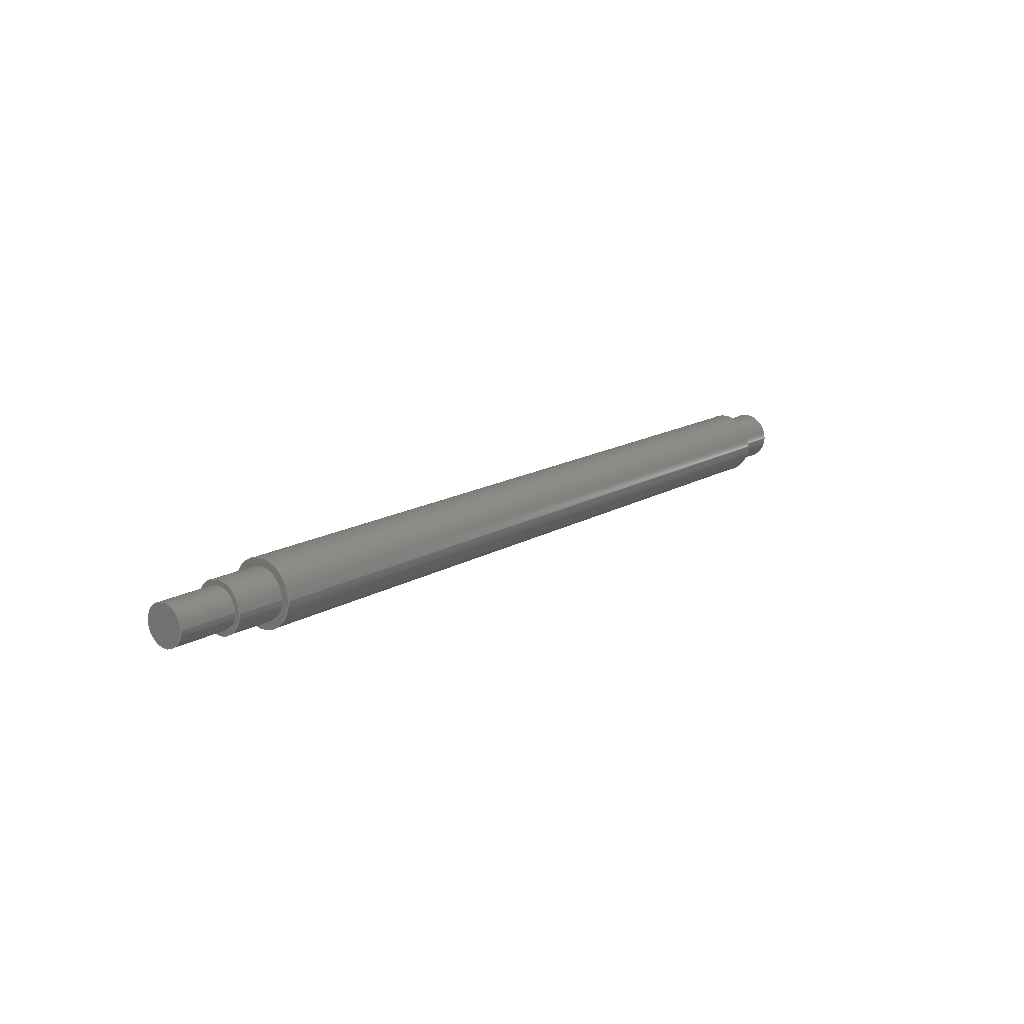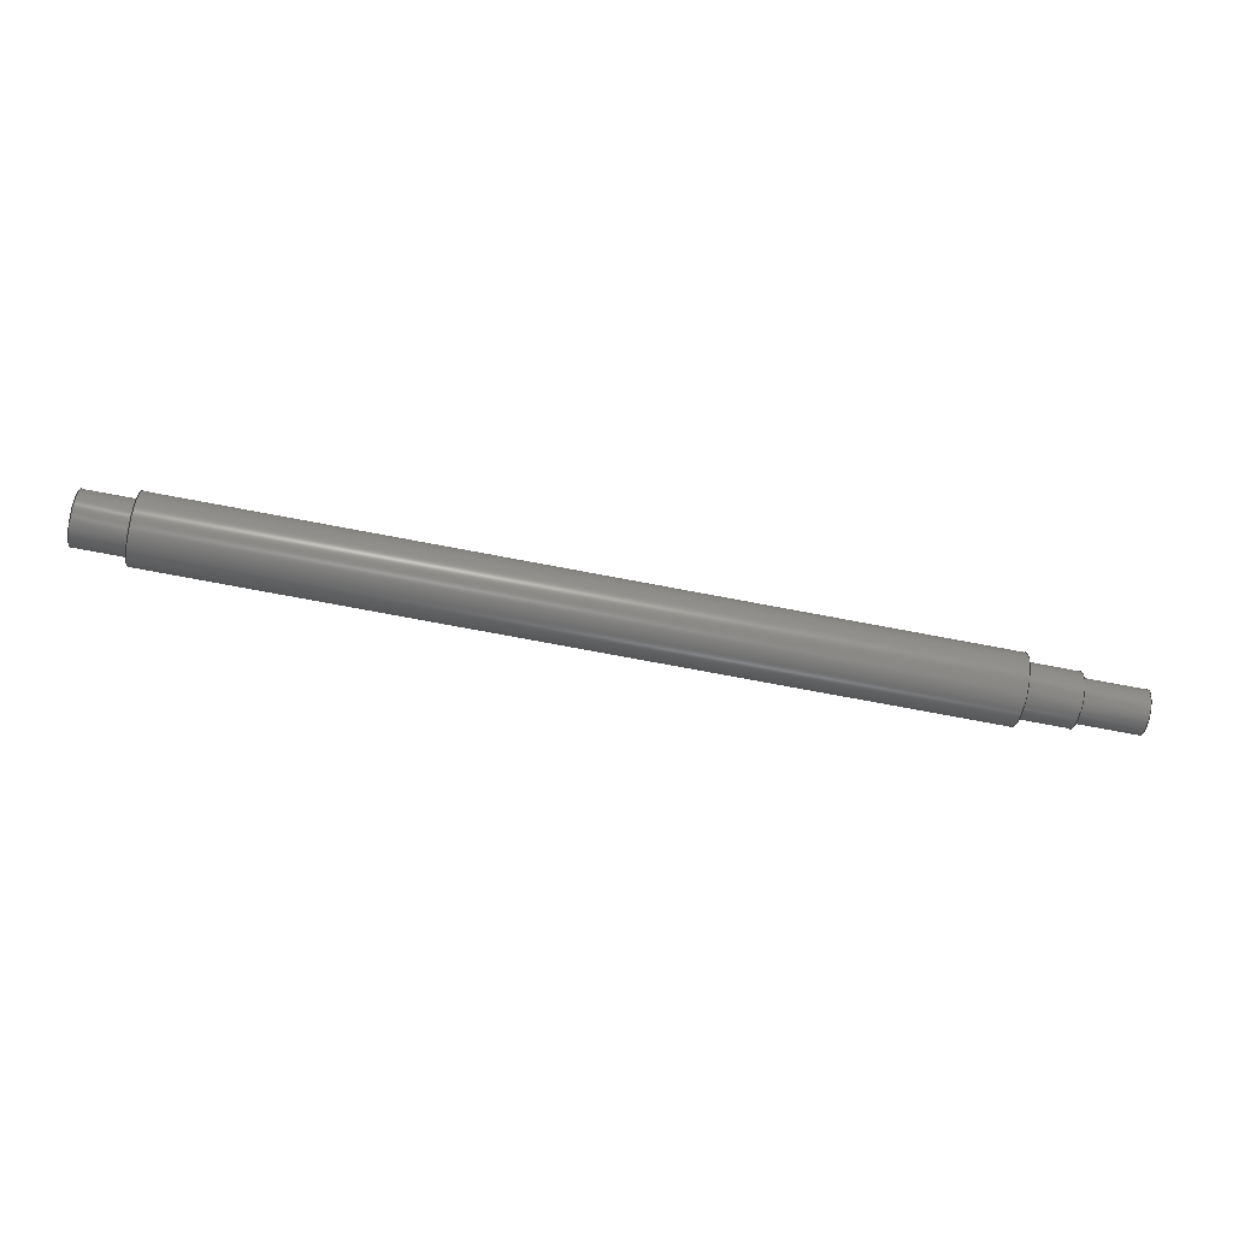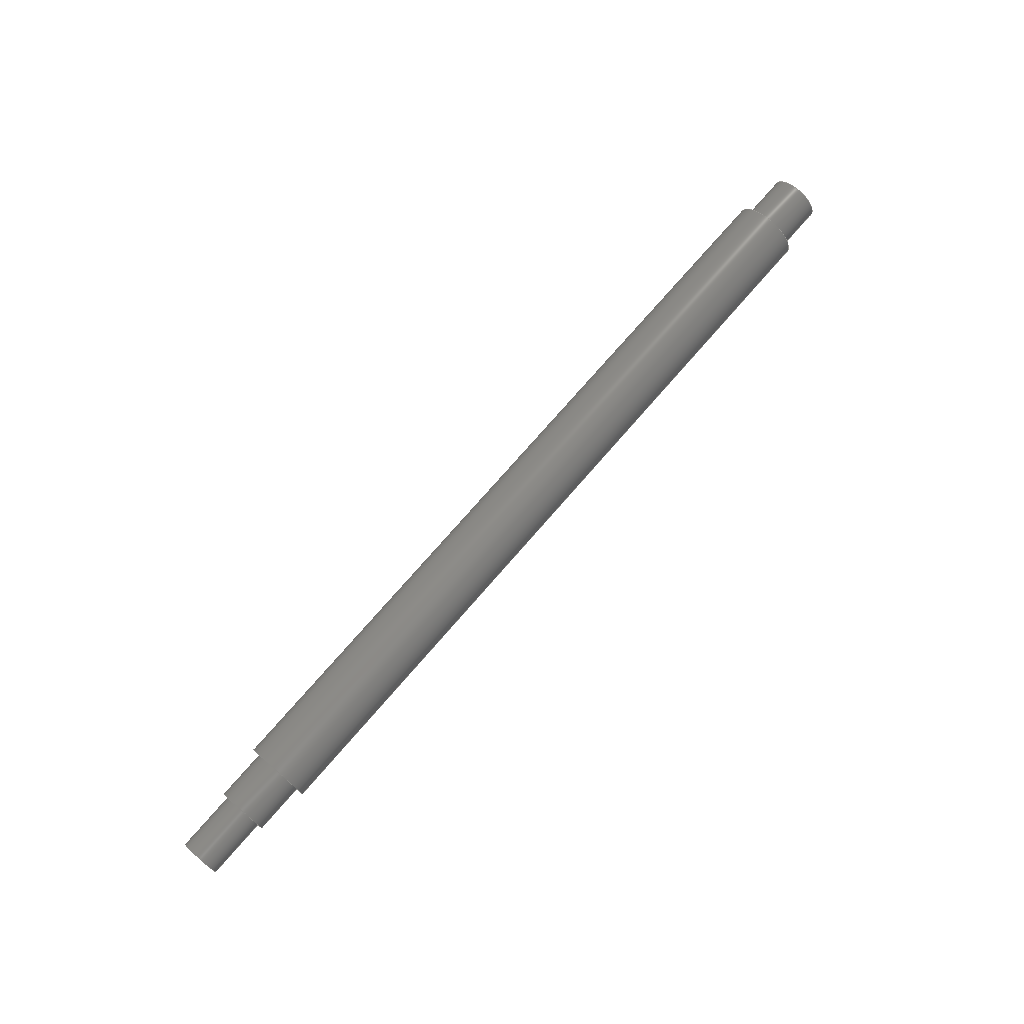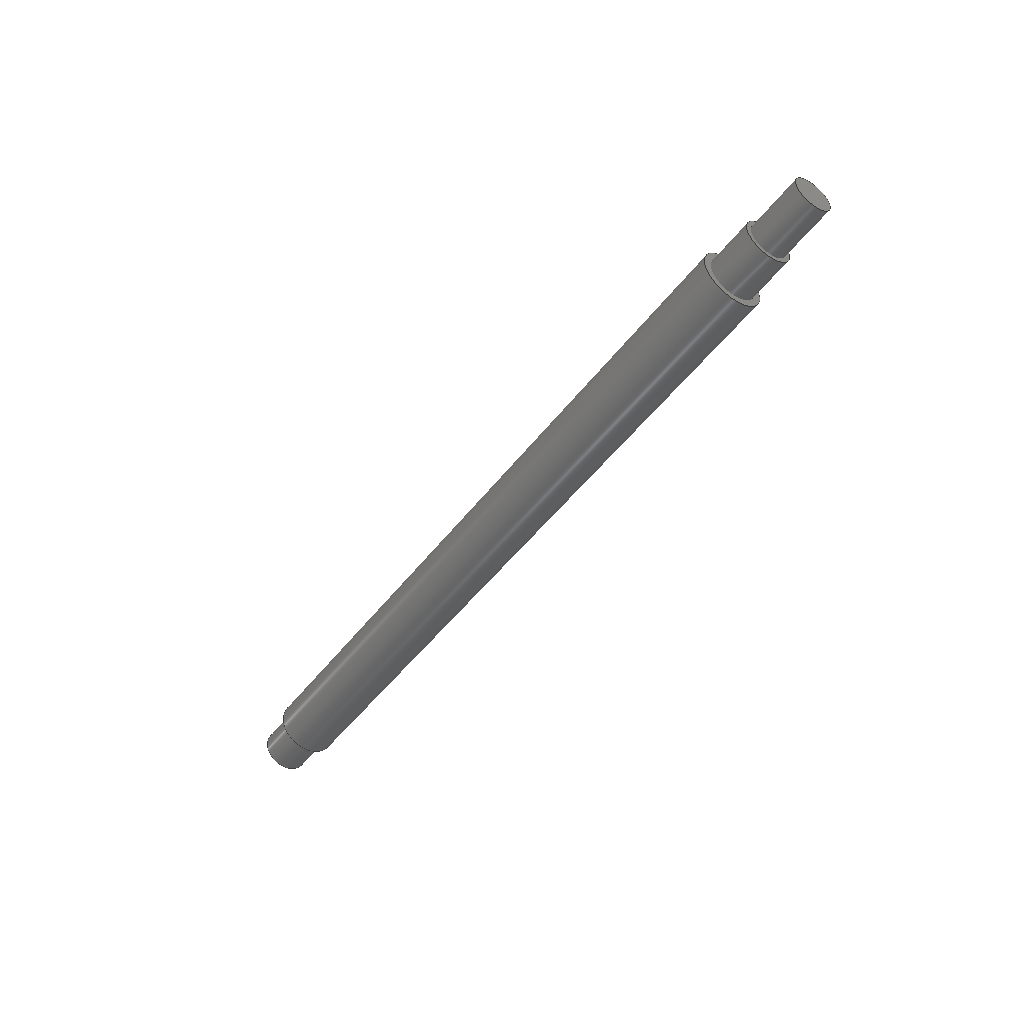
<metadata>
{"format":"step","ext":"step","renderer":"f3d","projection":"perspective","resolution":1024,"background":"white","views":[{"elev":15.0,"azim":-51.6,"up":"+Z"},{"elev":-74.6,"azim":169.3,"up":"+Z"},{"elev":75.0,"azim":-49.0,"up":"+Z"},{"elev":-47.4,"azim":-124.9,"up":"+Z"}]}
</metadata>
<code>
ISO-10303-21;
DATA;
#1=MECHANICAL_DESIGN_GEOMETRIC_PRESENTATION_REPRESENTATION('',(#4),#298);
#2=SHAPE_REPRESENTATION_RELATIONSHIP('SRR','None',#305,#3);
#3=ADVANCED_BREP_SHAPE_REPRESENTATION('',(#5),#297);
#4=STYLED_ITEM('',(#314),#5);
#5=MANIFOLD_SOLID_BREP('S\X\F3lido1',#148);
#6=LINE('',#264,#10);
#7=LINE('',#275,#11);
#8=LINE('',#286,#12);
#9=LINE('',#294,#13);
#10=VECTOR('',#211,2.5);
#11=VECTOR('',#224,3.25);
#12=VECTOR('',#237,2.5);
#13=VECTOR('',#248,2);
#14=CYLINDRICAL_SURFACE('',#173,2.5);
#15=CYLINDRICAL_SURFACE('',#179,3.25);
#16=CYLINDRICAL_SURFACE('',#185,2.5);
#17=CYLINDRICAL_SURFACE('',#192,2);
#18=FACE_BOUND('',#31,.T.);
#19=FACE_BOUND('',#34,.T.);
#20=FACE_BOUND('',#37,.T.);
#21=FACE_OUTER_BOUND('',#30,.T.);
#22=FACE_OUTER_BOUND('',#32,.T.);
#23=FACE_OUTER_BOUND('',#33,.T.);
#24=FACE_OUTER_BOUND('',#35,.T.);
#25=FACE_OUTER_BOUND('',#36,.T.);
#26=FACE_OUTER_BOUND('',#38,.T.);
#27=FACE_OUTER_BOUND('',#39,.T.);
#28=FACE_OUTER_BOUND('',#40,.T.);
#29=FACE_OUTER_BOUND('',#41,.T.);
#30=EDGE_LOOP('',(#94,#95));
#31=EDGE_LOOP('',(#96,#97));
#32=EDGE_LOOP('',(#98,#99,#100,#101,#102,#103));
#33=EDGE_LOOP('',(#104,#105));
#34=EDGE_LOOP('',(#106,#107));
#35=EDGE_LOOP('',(#108,#109,#110,#111,#112,#113));
#36=EDGE_LOOP('',(#114,#115));
#37=EDGE_LOOP('',(#116,#117));
#38=EDGE_LOOP('',(#118,#119,#120,#121,#122,#123));
#39=EDGE_LOOP('',(#124,#125));
#40=EDGE_LOOP('',(#126,#127));
#41=EDGE_LOOP('',(#128,#129,#130,#131,#132,#133));
#42=CIRCLE('',#169,2.5);
#43=CIRCLE('',#170,2.5);
#44=CIRCLE('',#171,2);
#45=CIRCLE('',#172,2);
#46=CIRCLE('',#174,2.5);
#47=CIRCLE('',#175,2.5);
#48=CIRCLE('',#177,3.25);
#49=CIRCLE('',#178,3.25);
#50=CIRCLE('',#180,3.25);
#51=CIRCLE('',#181,3.25);
#52=CIRCLE('',#183,2.5);
#53=CIRCLE('',#184,2.5);
#54=CIRCLE('',#186,2.5);
#55=CIRCLE('',#187,2.5);
#56=CIRCLE('',#190,2);
#57=CIRCLE('',#191,2);
#58=VERTEX_POINT('',#251);
#59=VERTEX_POINT('',#252);
#60=VERTEX_POINT('',#255);
#61=VERTEX_POINT('',#256);
#62=VERTEX_POINT('',#260);
#63=VERTEX_POINT('',#261);
#64=VERTEX_POINT('',#266);
#65=VERTEX_POINT('',#267);
#66=VERTEX_POINT('',#271);
#67=VERTEX_POINT('',#272);
#68=VERTEX_POINT('',#277);
#69=VERTEX_POINT('',#278);
#70=VERTEX_POINT('',#282);
#71=VERTEX_POINT('',#283);
#72=VERTEX_POINT('',#289);
#73=VERTEX_POINT('',#290);
#74=EDGE_CURVE('',#58,#59,#42,.T.);
#75=EDGE_CURVE('',#59,#58,#43,.T.);
#76=EDGE_CURVE('',#60,#61,#44,.T.);
#77=EDGE_CURVE('',#61,#60,#45,.T.);
#78=EDGE_CURVE('',#62,#63,#46,.T.);
#79=EDGE_CURVE('',#63,#62,#47,.T.);
#80=EDGE_CURVE('',#63,#59,#6,.T.);
#81=EDGE_CURVE('',#64,#65,#48,.T.);
#82=EDGE_CURVE('',#65,#64,#49,.T.);
#83=EDGE_CURVE('',#66,#67,#50,.T.);
#84=EDGE_CURVE('',#67,#66,#51,.T.);
#85=EDGE_CURVE('',#67,#65,#7,.T.);
#86=EDGE_CURVE('',#68,#69,#52,.T.);
#87=EDGE_CURVE('',#69,#68,#53,.T.);
#88=EDGE_CURVE('',#70,#71,#54,.T.);
#89=EDGE_CURVE('',#71,#70,#55,.T.);
#90=EDGE_CURVE('',#71,#69,#8,.T.);
#91=EDGE_CURVE('',#72,#73,#56,.T.);
#92=EDGE_CURVE('',#73,#72,#57,.T.);
#93=EDGE_CURVE('',#61,#73,#9,.T.);
#94=ORIENTED_EDGE('',*,*,#74,.F.);
#95=ORIENTED_EDGE('',*,*,#75,.F.);
#96=ORIENTED_EDGE('',*,*,#76,.T.);
#97=ORIENTED_EDGE('',*,*,#77,.T.);
#98=ORIENTED_EDGE('',*,*,#78,.F.);
#99=ORIENTED_EDGE('',*,*,#79,.F.);
#100=ORIENTED_EDGE('',*,*,#80,.T.);
#101=ORIENTED_EDGE('',*,*,#75,.T.);
#102=ORIENTED_EDGE('',*,*,#74,.T.);
#103=ORIENTED_EDGE('',*,*,#80,.F.);
#104=ORIENTED_EDGE('',*,*,#81,.F.);
#105=ORIENTED_EDGE('',*,*,#82,.F.);
#106=ORIENTED_EDGE('',*,*,#78,.T.);
#107=ORIENTED_EDGE('',*,*,#79,.T.);
#108=ORIENTED_EDGE('',*,*,#83,.F.);
#109=ORIENTED_EDGE('',*,*,#84,.F.);
#110=ORIENTED_EDGE('',*,*,#85,.T.);
#111=ORIENTED_EDGE('',*,*,#82,.T.);
#112=ORIENTED_EDGE('',*,*,#81,.T.);
#113=ORIENTED_EDGE('',*,*,#85,.F.);
#114=ORIENTED_EDGE('',*,*,#83,.T.);
#115=ORIENTED_EDGE('',*,*,#84,.T.);
#116=ORIENTED_EDGE('',*,*,#86,.F.);
#117=ORIENTED_EDGE('',*,*,#87,.F.);
#118=ORIENTED_EDGE('',*,*,#88,.F.);
#119=ORIENTED_EDGE('',*,*,#89,.F.);
#120=ORIENTED_EDGE('',*,*,#90,.T.);
#121=ORIENTED_EDGE('',*,*,#87,.T.);
#122=ORIENTED_EDGE('',*,*,#86,.T.);
#123=ORIENTED_EDGE('',*,*,#90,.F.);
#124=ORIENTED_EDGE('',*,*,#88,.T.);
#125=ORIENTED_EDGE('',*,*,#89,.T.);
#126=ORIENTED_EDGE('',*,*,#91,.F.);
#127=ORIENTED_EDGE('',*,*,#92,.F.);
#128=ORIENTED_EDGE('',*,*,#76,.F.);
#129=ORIENTED_EDGE('',*,*,#77,.F.);
#130=ORIENTED_EDGE('',*,*,#93,.T.);
#131=ORIENTED_EDGE('',*,*,#92,.T.);
#132=ORIENTED_EDGE('',*,*,#91,.T.);
#133=ORIENTED_EDGE('',*,*,#93,.F.);
#134=PLANE('',#168);
#135=PLANE('',#176);
#136=PLANE('',#182);
#137=PLANE('',#188);
#138=PLANE('',#189);
#139=ADVANCED_FACE('',(#21,#18),#134,.T.);
#140=ADVANCED_FACE('',(#22),#14,.T.);
#141=ADVANCED_FACE('',(#23,#19),#135,.T.);
#142=ADVANCED_FACE('',(#24),#15,.T.);
#143=ADVANCED_FACE('',(#25,#20),#136,.T.);
#144=ADVANCED_FACE('',(#26),#16,.T.);
#145=ADVANCED_FACE('',(#27),#137,.T.);
#146=ADVANCED_FACE('',(#28),#138,.T.);
#147=ADVANCED_FACE('',(#29),#17,.T.);
#148=CLOSED_SHELL('',(#139,#140,#141,#142,#143,#144,#145,#146,#147));
#149=DERIVED_UNIT_ELEMENT(#151,1);
#150=DERIVED_UNIT_ELEMENT(#300,3);
#151=(
MASS_UNIT()
NAMED_UNIT(*)
SI_UNIT($,.GRAM.)
);
#152=DERIVED_UNIT((#149,#150));
#153=MEASURE_REPRESENTATION_ITEM('density measure',
POSITIVE_RATIO_MEASURE(1),#152);
#154=PROPERTY_DEFINITION_REPRESENTATION(#159,#156);
#155=PROPERTY_DEFINITION_REPRESENTATION(#160,#157);
#156=REPRESENTATION('material name',(#158),#297);
#157=REPRESENTATION('density',(#153),#297);
#158=DESCRIPTIVE_REPRESENTATION_ITEM('Generic','Generic');
#159=PROPERTY_DEFINITION('material property','material name',#307);
#160=PROPERTY_DEFINITION('material property','density of part',#307);
#161=DATE_TIME_ROLE('creation_date');
#162=APPLIED_DATE_AND_TIME_ASSIGNMENT(#163,#161,(#307));
#163=DATE_AND_TIME(#164,#165);
#164=CALENDAR_DATE(2020,25,11);
#165=LOCAL_TIME(21,56,52,#166);
#166=COORDINATED_UNIVERSAL_TIME_OFFSET(0,0,.BEHIND.);
#167=AXIS2_PLACEMENT_3D('placement',#249,#193,#194);
#168=AXIS2_PLACEMENT_3D('',#250,#195,#196);
#169=AXIS2_PLACEMENT_3D('',#253,#197,#198);
#170=AXIS2_PLACEMENT_3D('',#254,#199,#200);
#171=AXIS2_PLACEMENT_3D('',#257,#201,#202);
#172=AXIS2_PLACEMENT_3D('',#258,#203,#204);
#173=AXIS2_PLACEMENT_3D('',#259,#205,#206);
#174=AXIS2_PLACEMENT_3D('',#262,#207,#208);
#175=AXIS2_PLACEMENT_3D('',#263,#209,#210);
#176=AXIS2_PLACEMENT_3D('',#265,#212,#213);
#177=AXIS2_PLACEMENT_3D('',#268,#214,#215);
#178=AXIS2_PLACEMENT_3D('',#269,#216,#217);
#179=AXIS2_PLACEMENT_3D('',#270,#218,#219);
#180=AXIS2_PLACEMENT_3D('',#273,#220,#221);
#181=AXIS2_PLACEMENT_3D('',#274,#222,#223);
#182=AXIS2_PLACEMENT_3D('',#276,#225,#226);
#183=AXIS2_PLACEMENT_3D('',#279,#227,#228);
#184=AXIS2_PLACEMENT_3D('',#280,#229,#230);
#185=AXIS2_PLACEMENT_3D('',#281,#231,#232);
#186=AXIS2_PLACEMENT_3D('',#284,#233,#234);
#187=AXIS2_PLACEMENT_3D('',#285,#235,#236);
#188=AXIS2_PLACEMENT_3D('',#287,#238,#239);
#189=AXIS2_PLACEMENT_3D('',#288,#240,#241);
#190=AXIS2_PLACEMENT_3D('',#291,#242,#243);
#191=AXIS2_PLACEMENT_3D('',#292,#244,#245);
#192=AXIS2_PLACEMENT_3D('',#293,#246,#247);
#193=DIRECTION('axis',(0,0,1));
#194=DIRECTION('refdir',(1,0,0));
#195=DIRECTION('center_axis',(-1,7.438e-17,0));
#196=DIRECTION('ref_axis',(0,0,1));
#197=DIRECTION('center_axis',(1,-7.438e-17,0));
#198=DIRECTION('ref_axis',(0,0,-1));
#199=DIRECTION('center_axis',(1,-7.438e-17,0));
#200=DIRECTION('ref_axis',(0,0,-1));
#201=DIRECTION('center_axis',(1,-7.438e-17,0));
#202=DIRECTION('ref_axis',(0,0,-1));
#203=DIRECTION('center_axis',(1,-7.438e-17,0));
#204=DIRECTION('ref_axis',(0,0,-1));
#205=DIRECTION('center_axis',(1,-7.438e-17,0));
#206=DIRECTION('ref_axis',(0,1,0));
#207=DIRECTION('center_axis',(1,-7.438e-17,0));
#208=DIRECTION('ref_axis',(0,0,-1));
#209=DIRECTION('center_axis',(1,-7.438e-17,0));
#210=DIRECTION('ref_axis',(0,0,-1));
#211=DIRECTION('',(-1,7.438e-17,0));
#212=DIRECTION('center_axis',(-1,7.438e-17,0));
#213=DIRECTION('ref_axis',(0,0,1));
#214=DIRECTION('center_axis',(1,-7.438e-17,0));
#215=DIRECTION('ref_axis',(0,0,-1));
#216=DIRECTION('center_axis',(1,-7.438e-17,0));
#217=DIRECTION('ref_axis',(0,0,-1));
#218=DIRECTION('center_axis',(1,-7.438e-17,0));
#219=DIRECTION('ref_axis',(0,1,0));
#220=DIRECTION('center_axis',(1,-7.438e-17,0));
#221=DIRECTION('ref_axis',(0,0,-1));
#222=DIRECTION('center_axis',(1,-7.438e-17,0));
#223=DIRECTION('ref_axis',(0,0,-1));
#224=DIRECTION('',(-1,7.438e-17,0));
#225=DIRECTION('center_axis',(1,-7.438e-17,0));
#226=DIRECTION('ref_axis',(0,0,-1));
#227=DIRECTION('center_axis',(1,-7.438e-17,0));
#228=DIRECTION('ref_axis',(0,0,-1));
#229=DIRECTION('center_axis',(1,-7.438e-17,0));
#230=DIRECTION('ref_axis',(0,0,-1));
#231=DIRECTION('center_axis',(1,-7.438e-17,0));
#232=DIRECTION('ref_axis',(0,1,0));
#233=DIRECTION('center_axis',(1,-7.438e-17,0));
#234=DIRECTION('ref_axis',(0,0,-1));
#235=DIRECTION('center_axis',(1,-7.438e-17,0));
#236=DIRECTION('ref_axis',(0,0,-1));
#237=DIRECTION('',(-1,7.438e-17,0));
#238=DIRECTION('center_axis',(1,-7.438e-17,0));
#239=DIRECTION('ref_axis',(0,0,-1));
#240=DIRECTION('center_axis',(-1,7.438e-17,0));
#241=DIRECTION('ref_axis',(0,0,1));
#242=DIRECTION('center_axis',(1,-7.438e-17,0));
#243=DIRECTION('ref_axis',(0,0,-1));
#244=DIRECTION('center_axis',(1,-7.438e-17,0));
#245=DIRECTION('ref_axis',(0,0,-1));
#246=DIRECTION('center_axis',(1,-7.438e-17,0));
#247=DIRECTION('ref_axis',(0,1,0));
#248=DIRECTION('',(-1,7.438e-17,0));
#249=CARTESIAN_POINT('',(0,0,0));
#250=CARTESIAN_POINT('Origin',(0,2.5,0));
#251=CARTESIAN_POINT('',(0,2.5,0));
#252=CARTESIAN_POINT('',(0,-2.5,-3.062e-16));
#253=CARTESIAN_POINT('Origin',(0,-1.088e-16,0));
#254=CARTESIAN_POINT('Origin',(0,-1.088e-16,0));
#255=CARTESIAN_POINT('',(0,2,0));
#256=CARTESIAN_POINT('',(0,-2,-2.449e-16));
#257=CARTESIAN_POINT('Origin',(0,-1.088e-16,0));
#258=CARTESIAN_POINT('Origin',(0,-1.088e-16,0));
#259=CARTESIAN_POINT('Origin',(2.5,-2.948e-16,0));
#260=CARTESIAN_POINT('',(5,2.5,0));
#261=CARTESIAN_POINT('',(5,-2.5,-3.062e-16));
#262=CARTESIAN_POINT('Origin',(5,-4.807e-16,0));
#263=CARTESIAN_POINT('Origin',(5,-4.807e-16,0));
#264=CARTESIAN_POINT('',(2.5,-2.5,-3.062e-16));
#265=CARTESIAN_POINT('Origin',(5,3.25,0));
#266=CARTESIAN_POINT('',(5,3.25,0));
#267=CARTESIAN_POINT('',(5,-3.25,-3.98e-16));
#268=CARTESIAN_POINT('Origin',(5,-4.807e-16,0));
#269=CARTESIAN_POINT('Origin',(5,-4.807e-16,0));
#270=CARTESIAN_POINT('Origin',(43,-3.307e-15,0));
#271=CARTESIAN_POINT('',(81,3.25,0));
#272=CARTESIAN_POINT('',(81,-3.25,-3.98e-16));
#273=CARTESIAN_POINT('Origin',(81,-6.133e-15,0));
#274=CARTESIAN_POINT('Origin',(81,-6.133e-15,0));
#275=CARTESIAN_POINT('',(43,-3.25,-3.98e-16));
#276=CARTESIAN_POINT('Origin',(81,2.5,0));
#277=CARTESIAN_POINT('',(81,2.5,0));
#278=CARTESIAN_POINT('',(81,-2.5,-3.062e-16));
#279=CARTESIAN_POINT('Origin',(81,-6.133e-15,0));
#280=CARTESIAN_POINT('Origin',(81,-6.133e-15,0));
#281=CARTESIAN_POINT('Origin',(83.5,-6.319e-15,0));
#282=CARTESIAN_POINT('',(86,2.5,0));
#283=CARTESIAN_POINT('',(86,-2.5,-3.062e-16));
#284=CARTESIAN_POINT('Origin',(86,-6.505e-15,0));
#285=CARTESIAN_POINT('Origin',(86,-6.505e-15,0));
#286=CARTESIAN_POINT('',(83.5,-2.5,-3.062e-16));
#287=CARTESIAN_POINT('Origin',(86,5.278e-14,0));
#288=CARTESIAN_POINT('Origin',(-6,2,0));
#289=CARTESIAN_POINT('',(-6,2,0));
#290=CARTESIAN_POINT('',(-6,-2,-2.449e-16));
#291=CARTESIAN_POINT('Origin',(-6,3.374e-16,0));
#292=CARTESIAN_POINT('Origin',(-6,3.374e-16,0));
#293=CARTESIAN_POINT('Origin',(-3,1.143e-16,0));
#294=CARTESIAN_POINT('',(-3,-2,-2.449e-16));
#295=UNCERTAINTY_MEASURE_WITH_UNIT(LENGTH_MEASURE(0.01),#299,
'DISTANCE_ACCURACY_VALUE',
'Maximum model space distance between geometric entities at asserted c
onnectivities');
#296=UNCERTAINTY_MEASURE_WITH_UNIT(LENGTH_MEASURE(0.01),#299,
'DISTANCE_ACCURACY_VALUE',
'Maximum model space distance between geometric entities at asserted c
onnectivities');
#297=(
GEOMETRIC_REPRESENTATION_CONTEXT(3)
GLOBAL_UNCERTAINTY_ASSIGNED_CONTEXT((#295))
GLOBAL_UNIT_ASSIGNED_CONTEXT((#299,#301,#302))
REPRESENTATION_CONTEXT('','3D')
);
#298=(
GEOMETRIC_REPRESENTATION_CONTEXT(3)
GLOBAL_UNCERTAINTY_ASSIGNED_CONTEXT((#296))
GLOBAL_UNIT_ASSIGNED_CONTEXT((#299,#301,#302))
REPRESENTATION_CONTEXT('','3D')
);
#299=(
LENGTH_UNIT()
NAMED_UNIT(*)
SI_UNIT(.MILLI.,.METRE.)
);
#300=(
LENGTH_UNIT()
NAMED_UNIT(*)
SI_UNIT(.CENTI.,.METRE.)
);
#301=(
NAMED_UNIT(*)
PLANE_ANGLE_UNIT()
SI_UNIT($,.RADIAN.)
);
#302=(
NAMED_UNIT(*)
SI_UNIT($,.STERADIAN.)
SOLID_ANGLE_UNIT()
);
#303=SHAPE_DEFINITION_REPRESENTATION(#304,#305);
#304=PRODUCT_DEFINITION_SHAPE('',$,#307);
#305=SHAPE_REPRESENTATION('',(#167),#297);
#306=PRODUCT_DEFINITION_CONTEXT('part definition',#311,'design');
#307=PRODUCT_DEFINITION('Eixo','Eixo',#308,#306);
#308=PRODUCT_DEFINITION_FORMATION('',$,#313);
#309=PRODUCT_RELATED_PRODUCT_CATEGORY('Eixo','Eixo',(#313));
#310=APPLICATION_PROTOCOL_DEFINITION('international standard',
'automotive_design',2009,#311);
#311=APPLICATION_CONTEXT(
'Core Data for Automotive Mechanical Design Process');
#312=PRODUCT_CONTEXT('part definition',#311,'mechanical');
#313=PRODUCT('Eixo','Eixo',$,(#312));
#314=PRESENTATION_STYLE_ASSIGNMENT((#315));
#315=SURFACE_STYLE_USAGE(.BOTH.,#318);
#316=SURFACE_STYLE_RENDERING_WITH_PROPERTIES($,#322,(#317));
#317=SURFACE_STYLE_TRANSPARENT(0);
#318=SURFACE_SIDE_STYLE('',(#319,#316));
#319=SURFACE_STYLE_FILL_AREA(#320);
#320=FILL_AREA_STYLE('',(#321));
#321=FILL_AREA_STYLE_COLOUR('',#322);
#322=COLOUR_RGB('',0.749,0.749,0.749);
ENDSEC;
END-ISO-10303-21;

</code>
